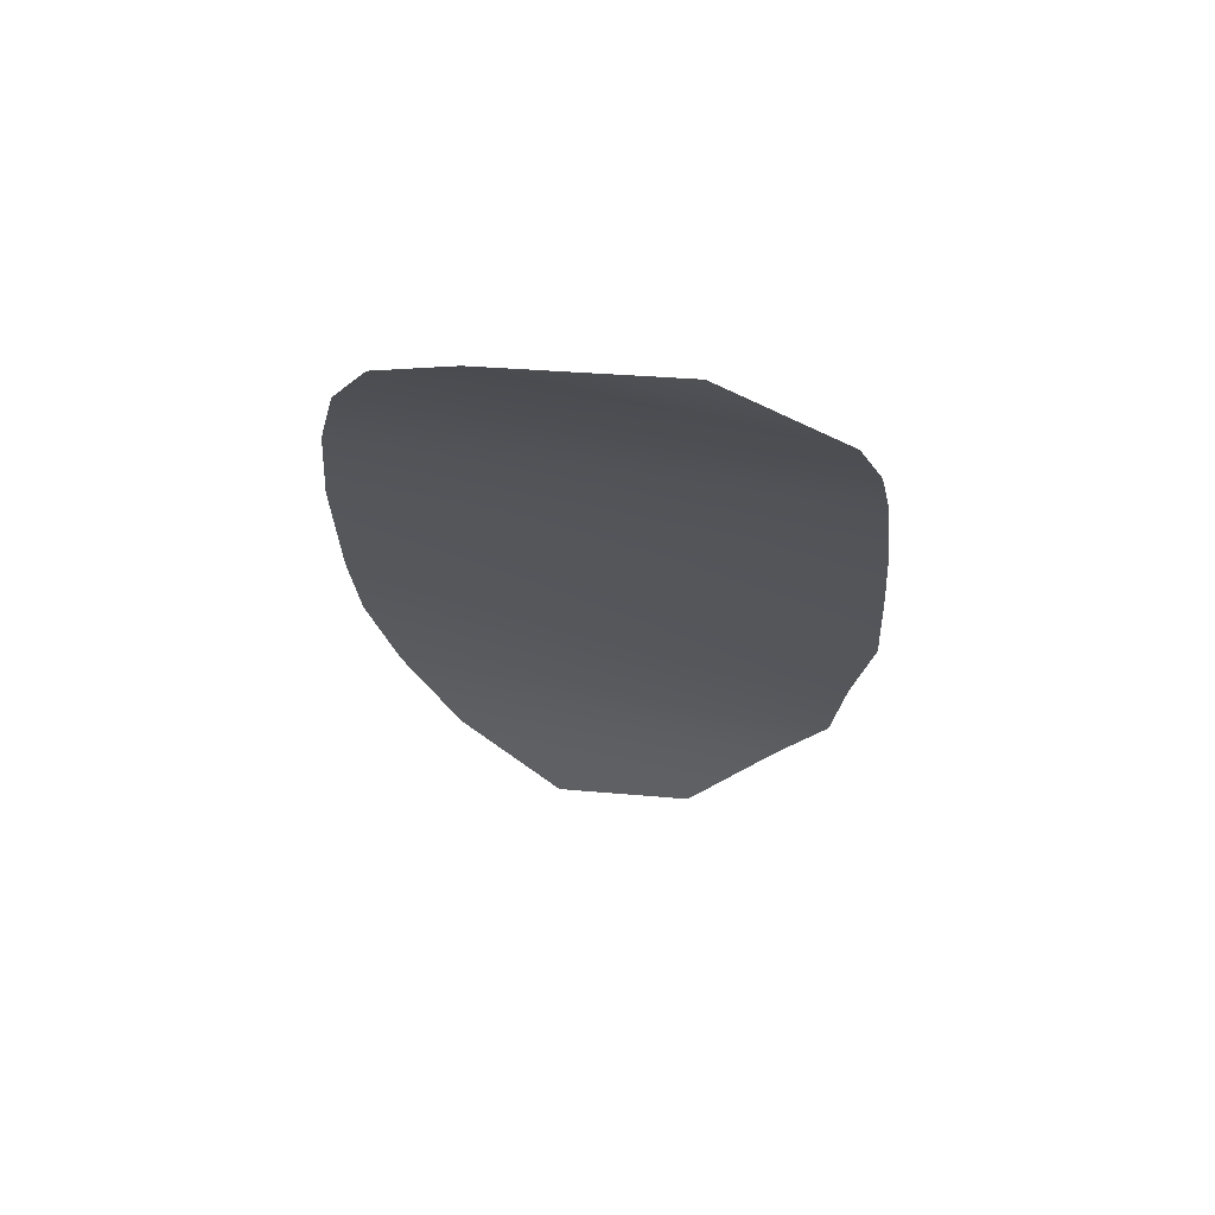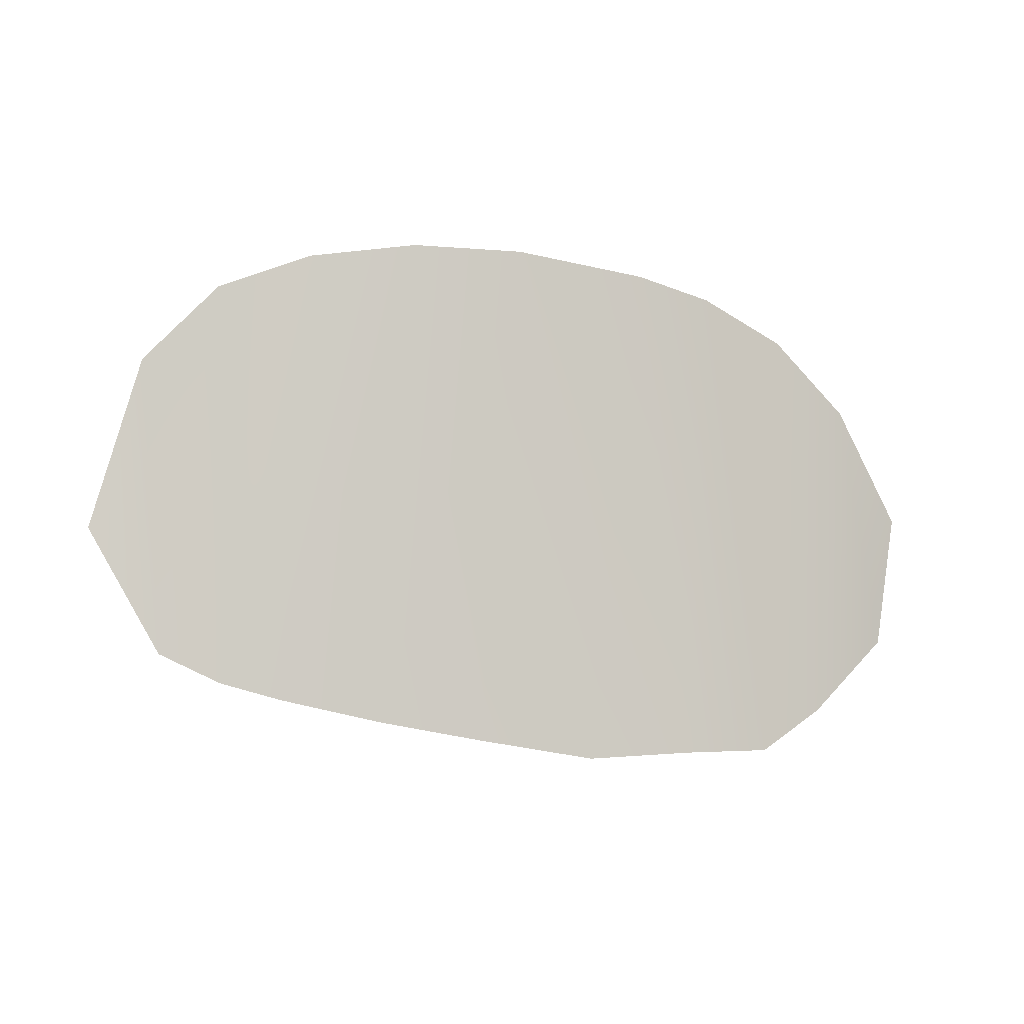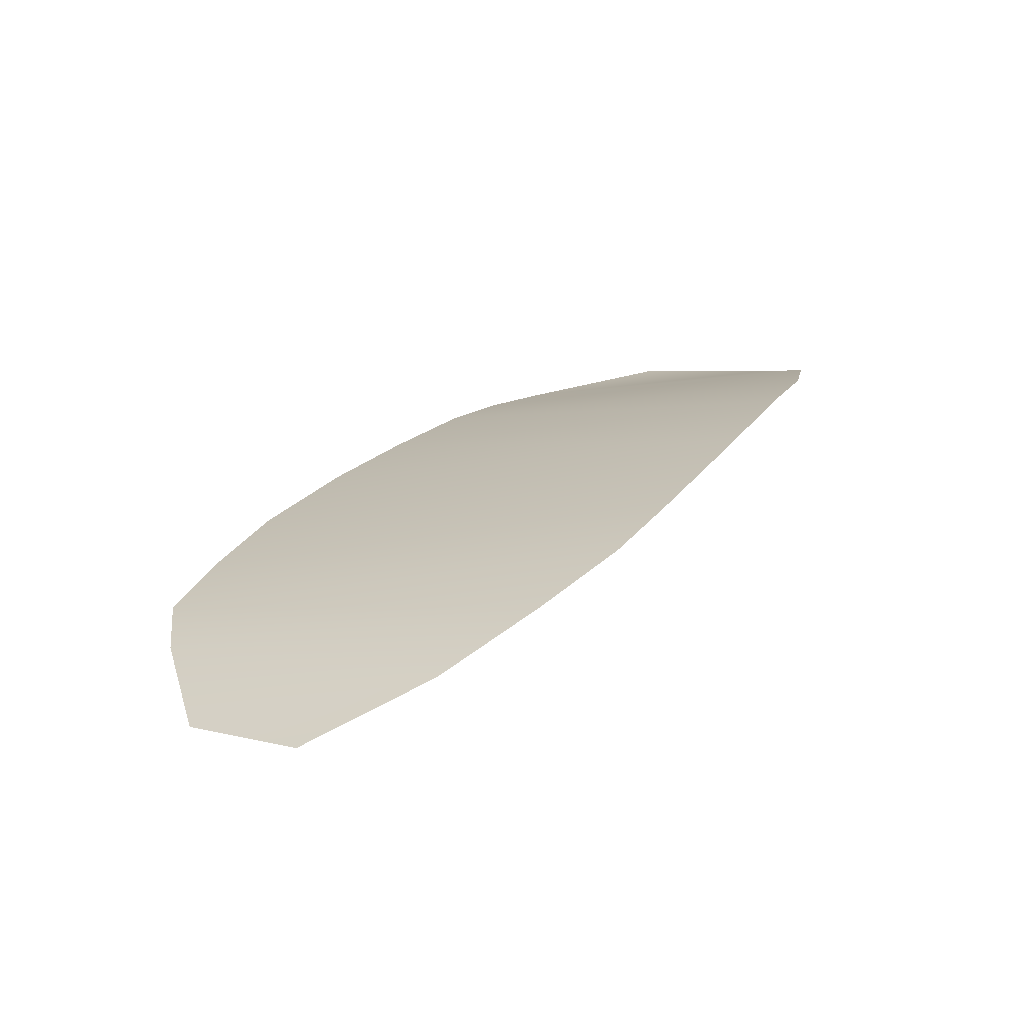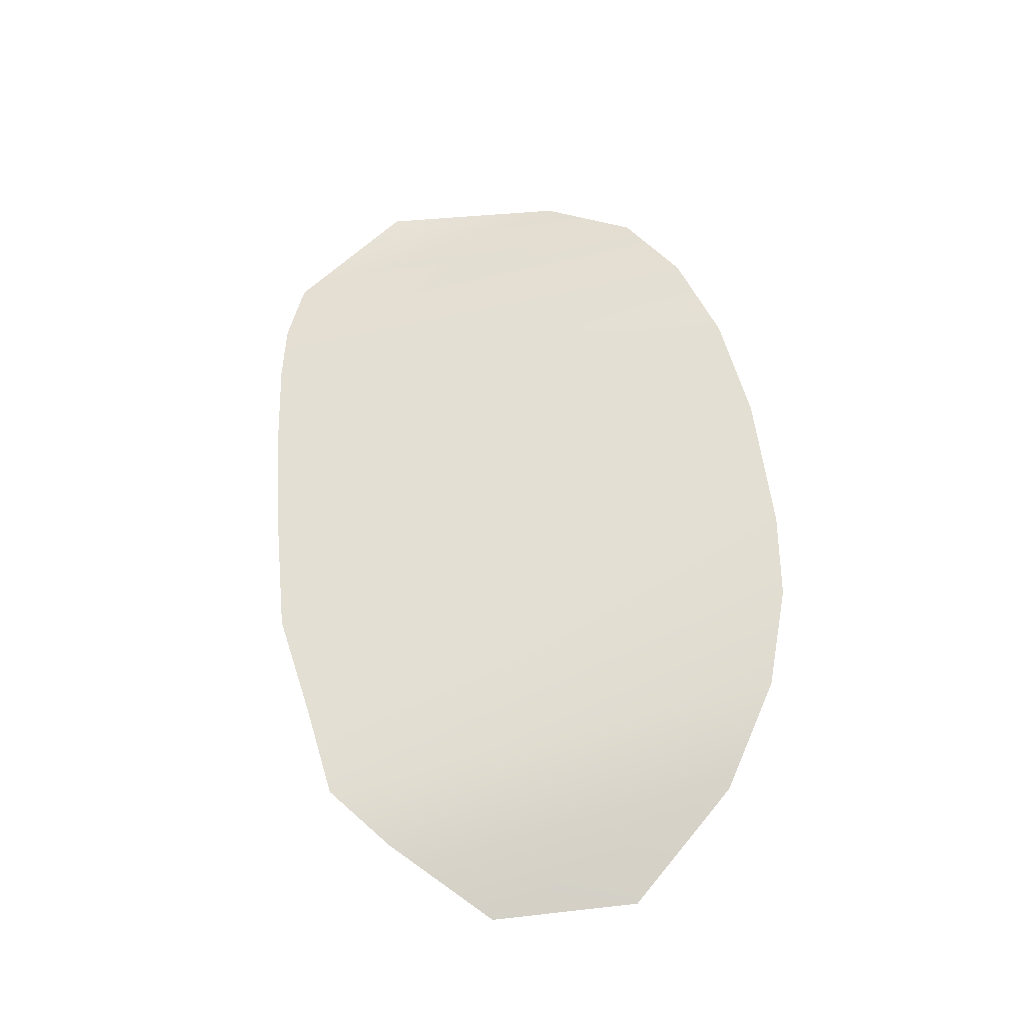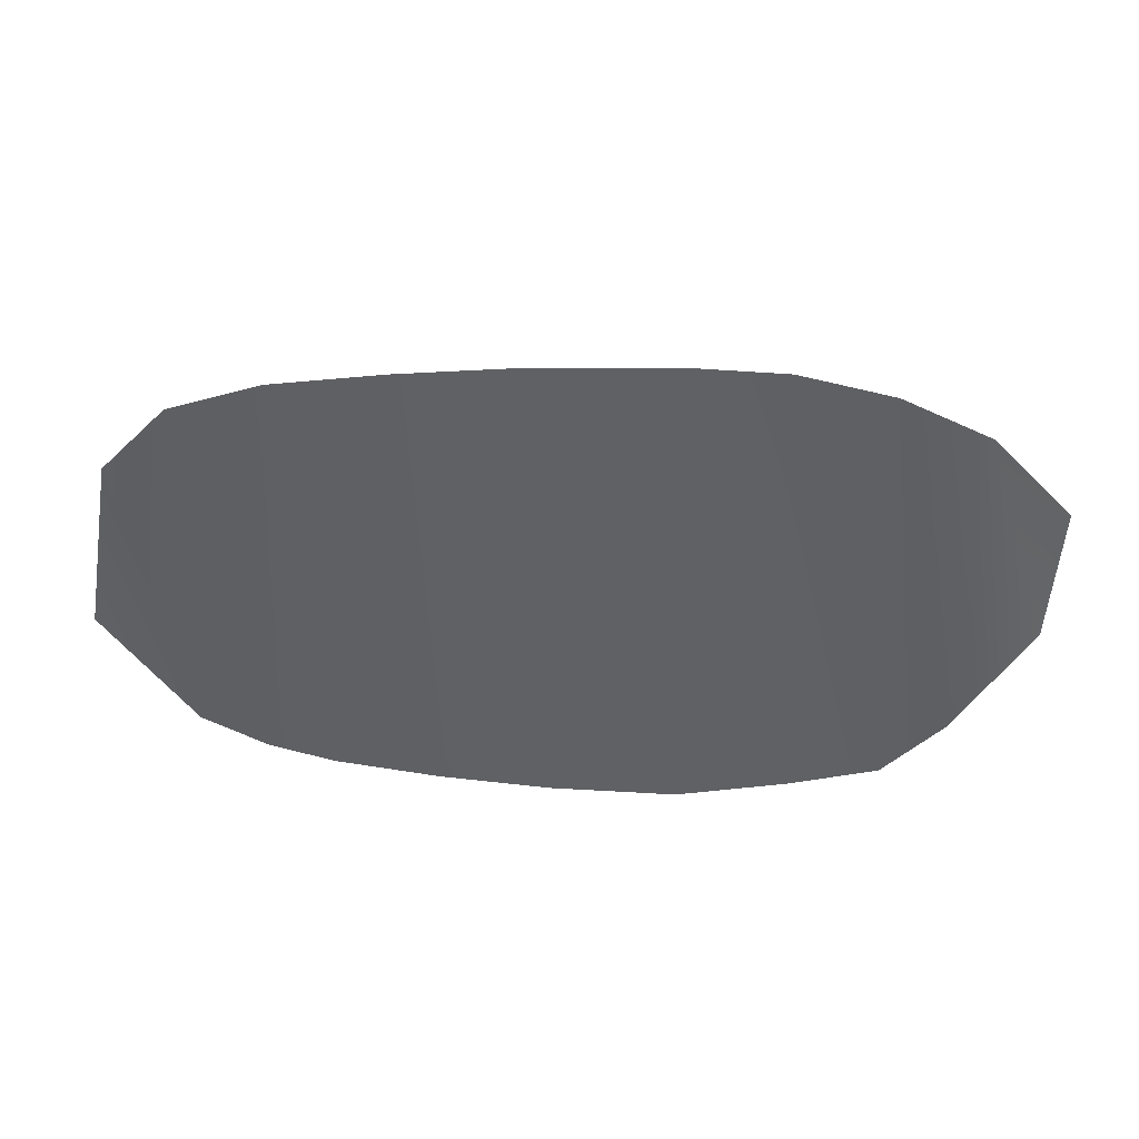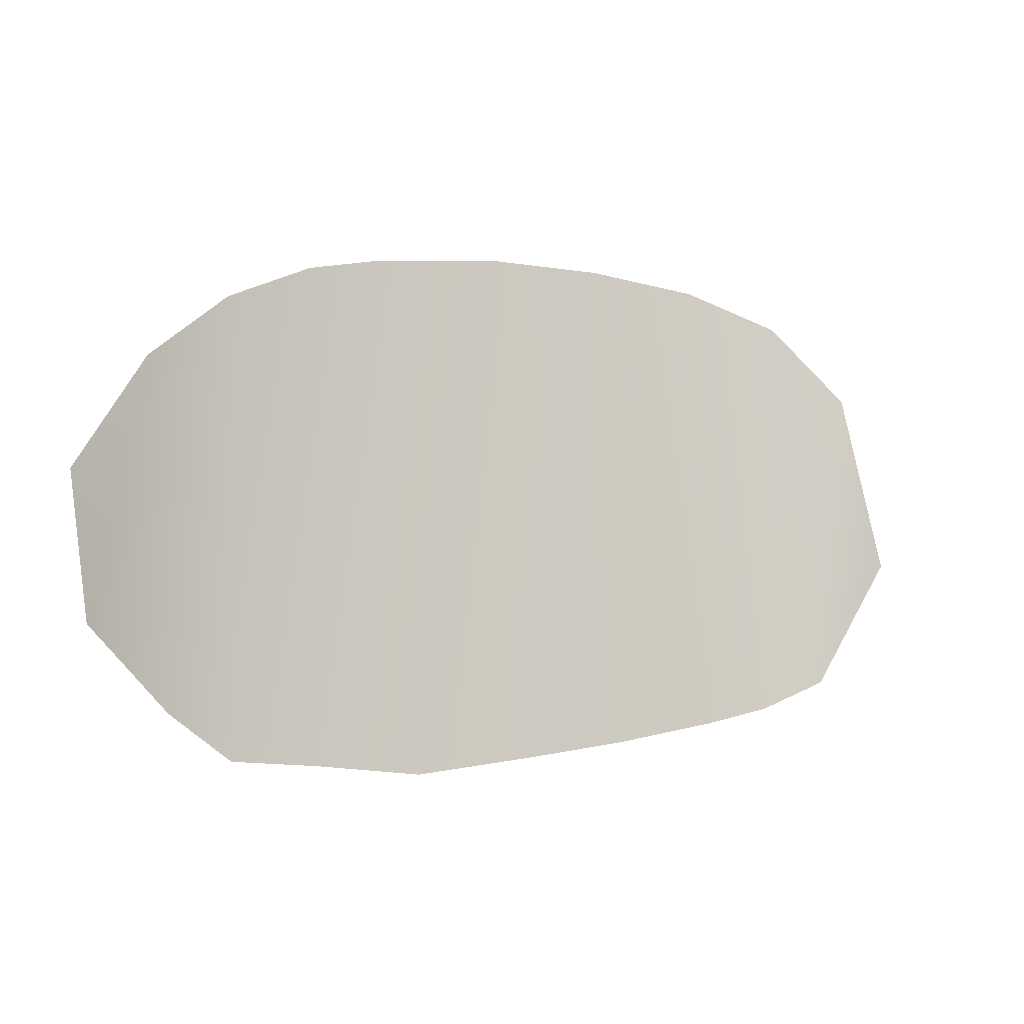
<metadata>
{"format":"obj","ext":"obj","renderer":"f3d","projection":"perspective","resolution":1024,"background":"white","views":[{"elev":-10.7,"azim":-90.2,"up":"+Z"},{"elev":73.7,"azim":3.6,"up":"+Z"},{"elev":13.9,"azim":122.9,"up":"+Z"},{"elev":44.0,"azim":80.6,"up":"+Z"},{"elev":32.9,"azim":14.2,"up":"+Y"},{"elev":3.1,"azim":167.6,"up":"+Y"}]}
</metadata>
<code>
g M_PupALL_L_A_Def
v 0.01755 0.03033 0.08394
v 0.01916 0.03779 0.08485
v 0.02092 0.02532 0.08265
v 0.02224 0.04104 0.08561
v 0.02362 0.02427 0.0824
v 0.0261 0.04264 0.08584
v 0.02626 0.02375 0.08212
v 0.03059 0.04352 0.08564
v 0.03043 0.0232 0.08139
v 0.03517 0.0439 0.08472
v 0.03476 0.02282 0.08056
v 0.03962 0.02252 0.07938
v 0.04058 0.04374 0.08311
v 0.04396 0.02321 0.07845
v 0.04368 0.04331 0.08191
v 0.04741 0.02371 0.07736
v 0.04716 0.04203 0.08033
v 0.04984 0.0258 0.0766
v 0.05045 0.03961 0.07808
v 0.0529 0.02954 0.07487
v 0.05342 0.03532 0.07538
g M_PupALL_L_A_Def_0
f 3 2 1
f 2 3 4
f 5 4 3
f 4 5 6
f 5 7 6
f 6 7 8
f 9 8 7
f 8 9 10
f 11 10 9
f 11 12 10
f 13 10 12
f 12 14 13
f 15 13 14
f 14 16 15
f 17 15 16
f 18 17 16
f 19 17 18
f 18 20 19
f 21 19 20

</code>
